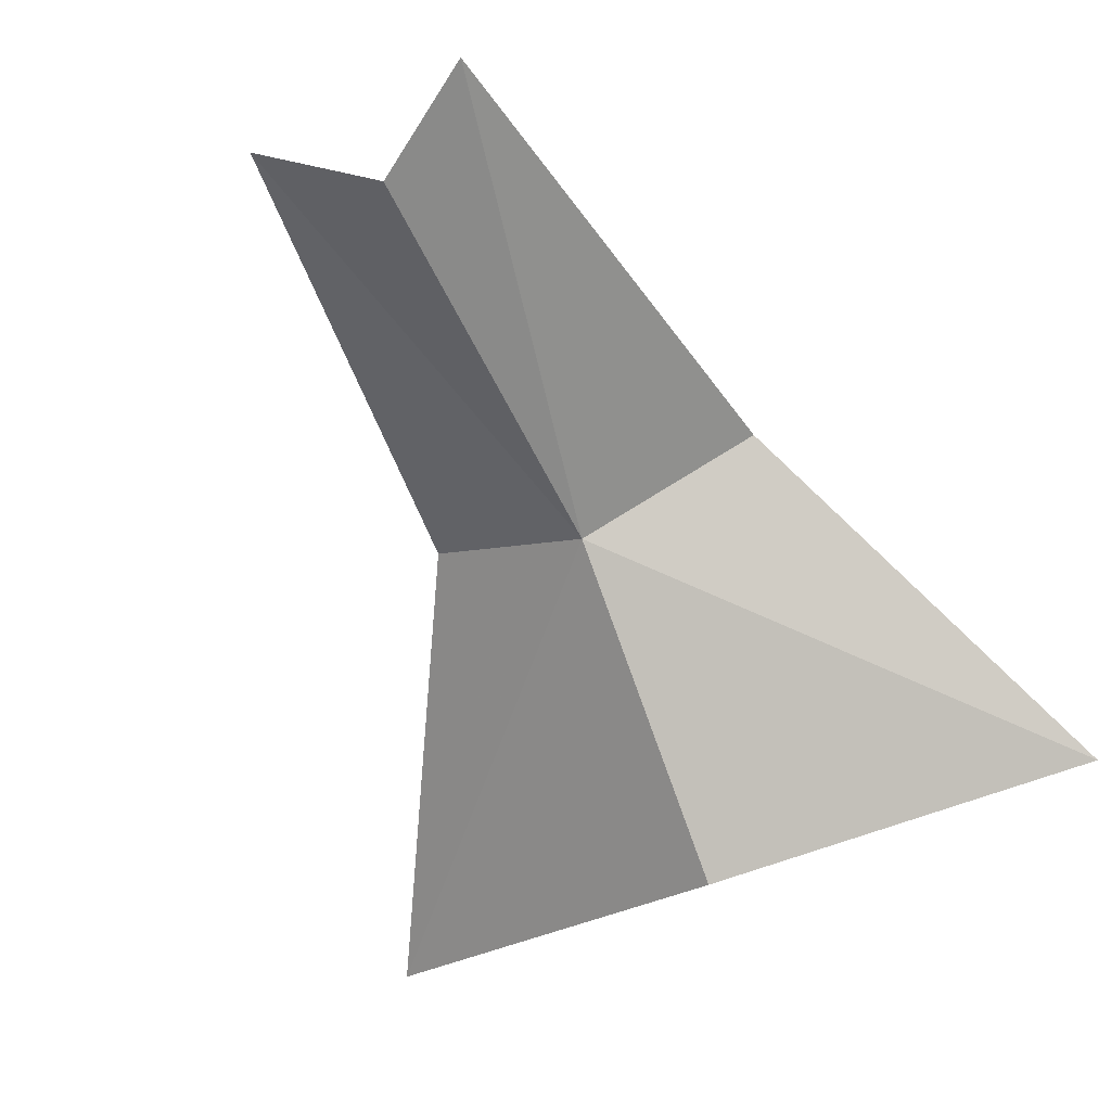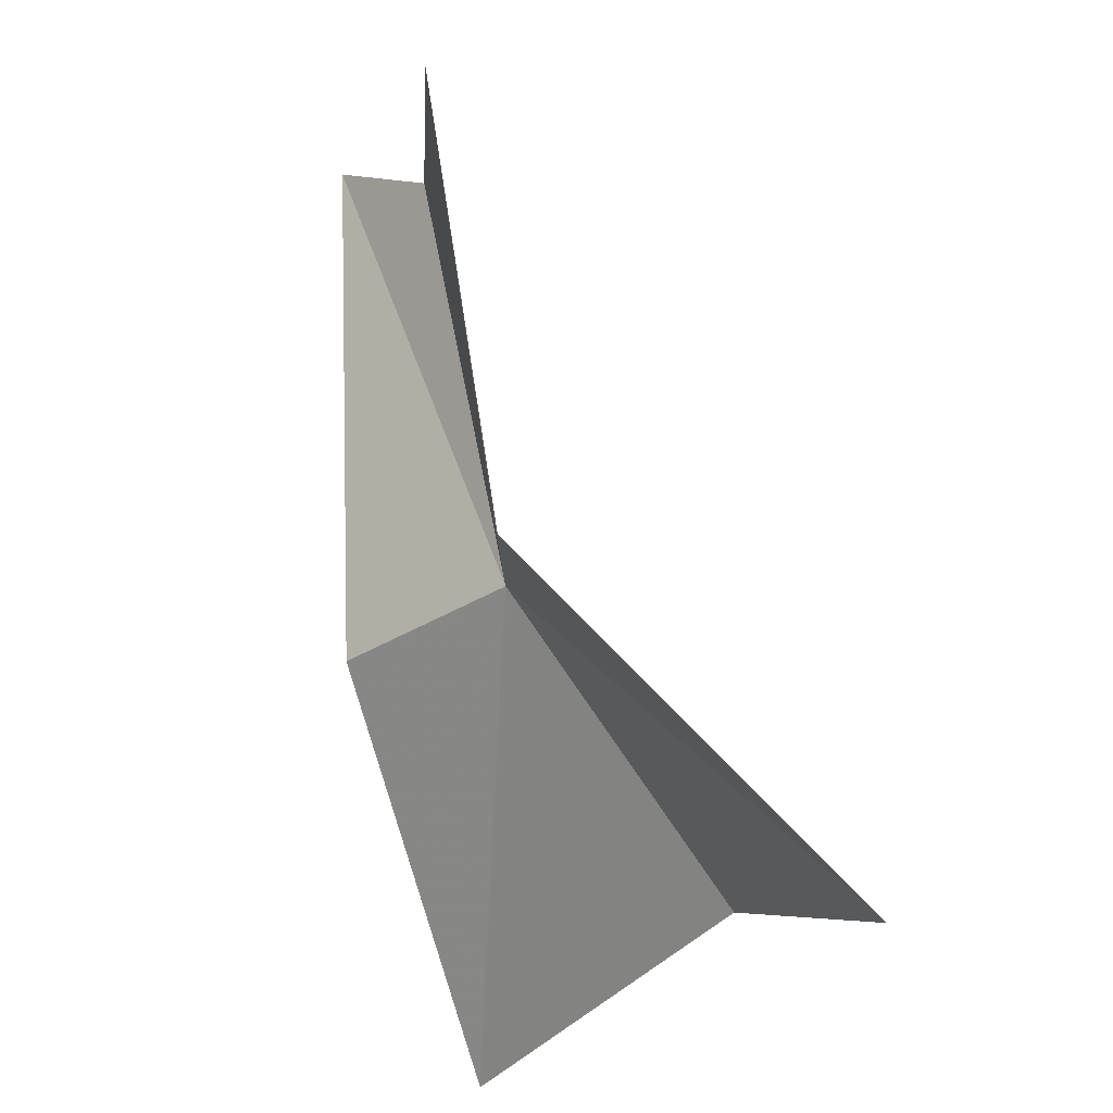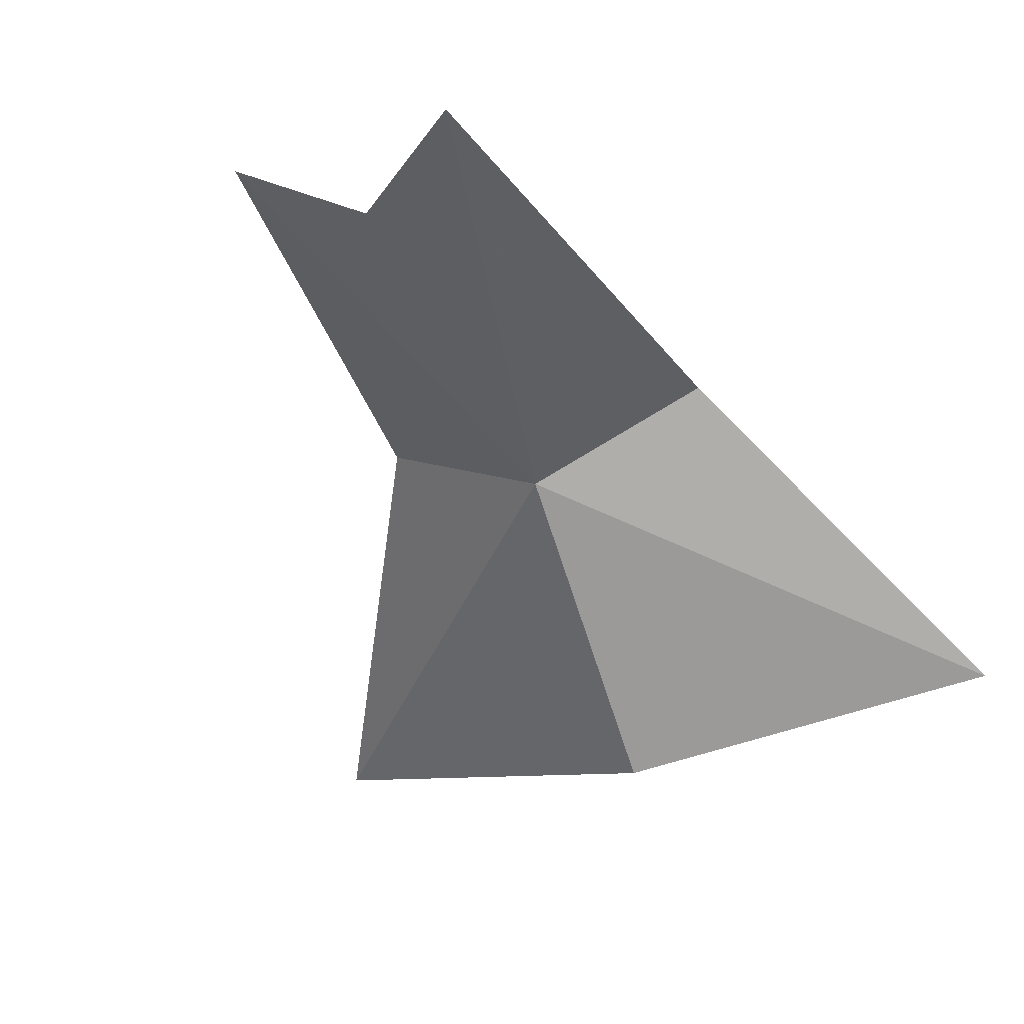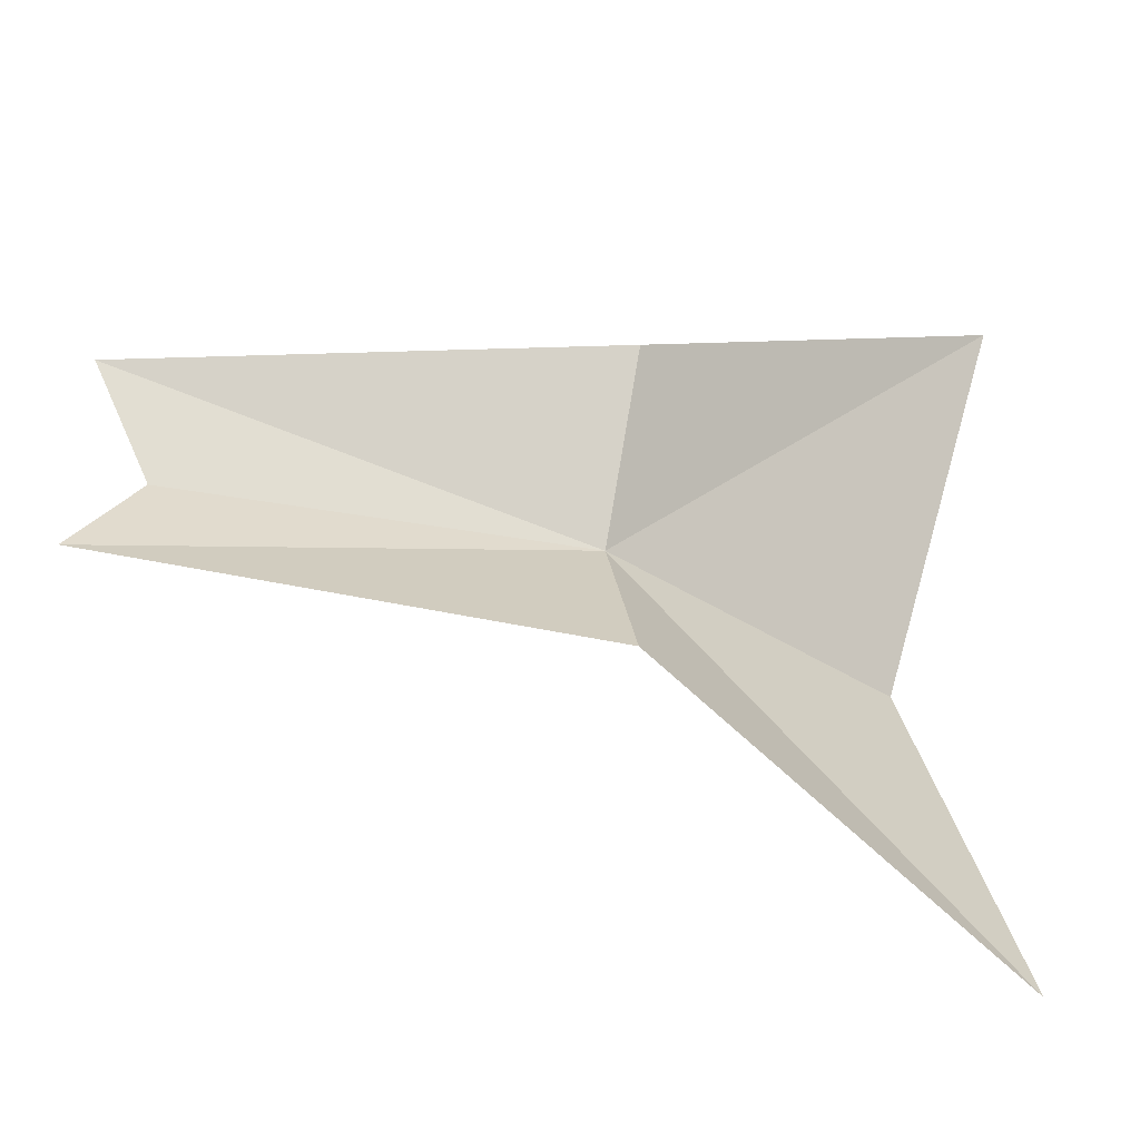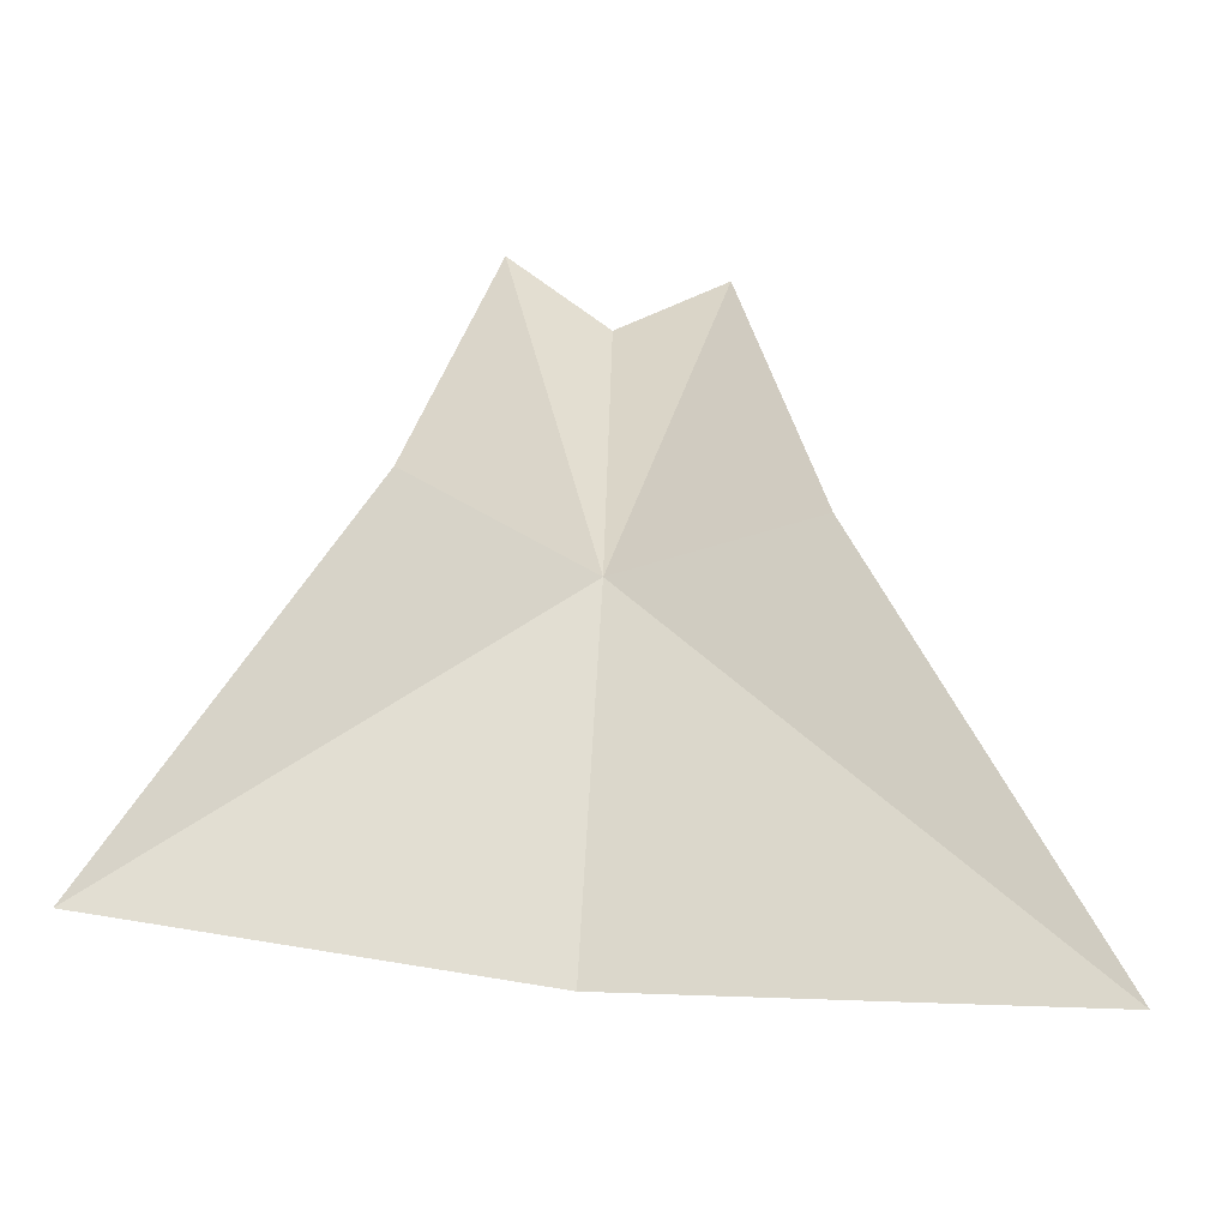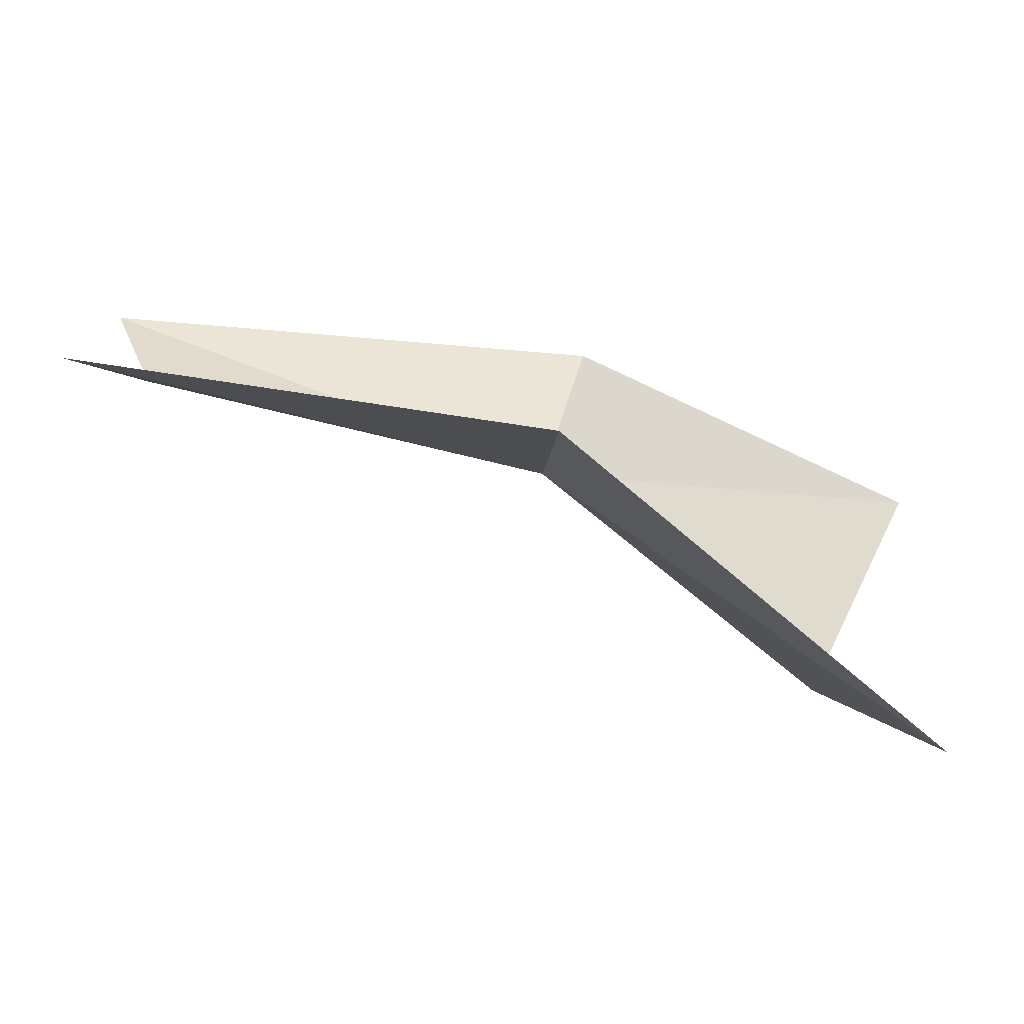
<metadata>
{"format":"obj","ext":"obj","renderer":"f3d","projection":"perspective","resolution":1024,"background":"white","views":[{"elev":-44.2,"azim":26.2,"up":"+Y"},{"elev":-22.9,"azim":-113.9,"up":"+Z"},{"elev":-26.5,"azim":23.1,"up":"+Y"},{"elev":52.0,"azim":90.6,"up":"+Y"},{"elev":-67.6,"azim":175.1,"up":"+Z"},{"elev":16.7,"azim":94.8,"up":"+Y"}]}
</metadata>
<code>
v -0.02118 0.7371 3.267
v 0.3212 0.615 2.925
v -0.02118 0.532 3.012
v -0.3867 0.6105 2.907
v -0.1204 0.8555 3.682
v -0.1819 0.8124 3.239
v 0.07503 0.8604 3.685
v 0.1366 0.8197 3.242
v -0.02118 0.8172 3.633
f 1 3 2
f 1 4 3
f 1 5 6
f 1 6 4
f 1 8 7
f 1 2 8
f 1 9 5
f 1 7 9

</code>
